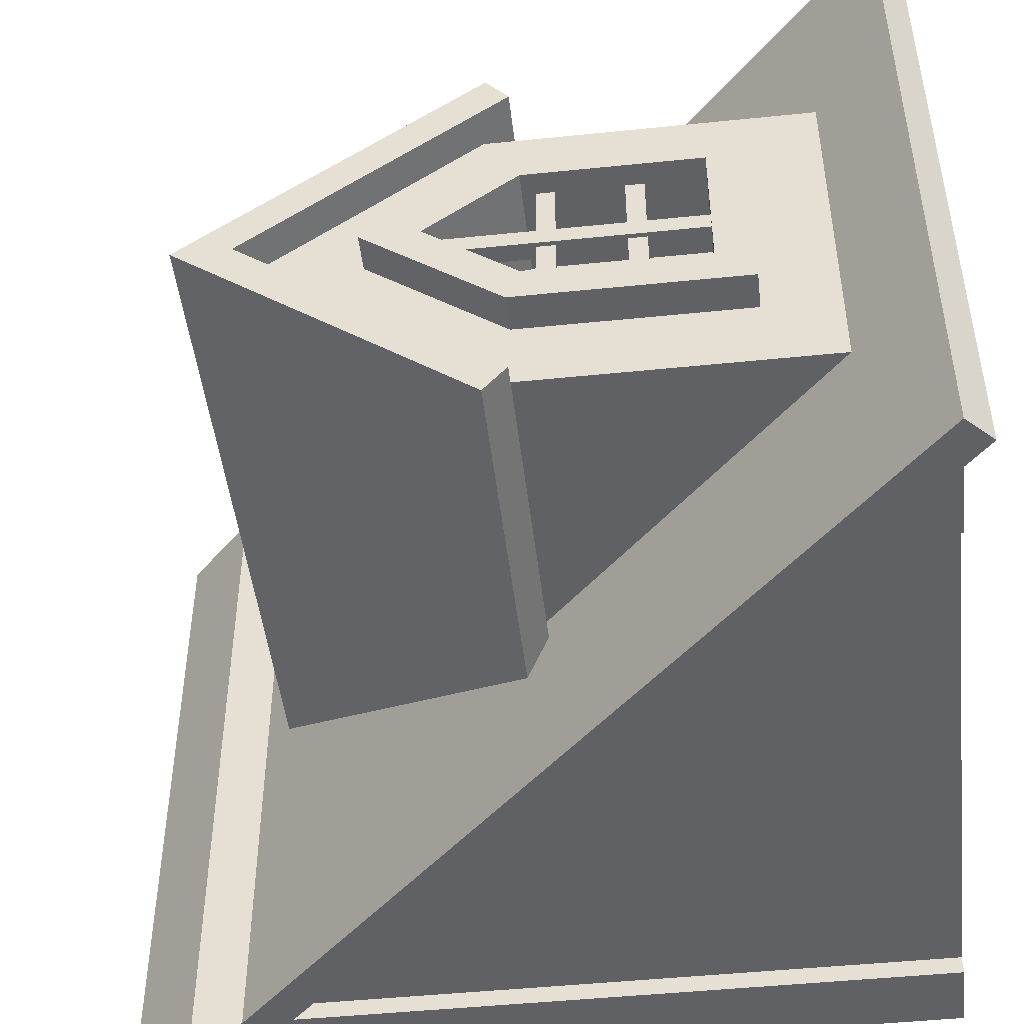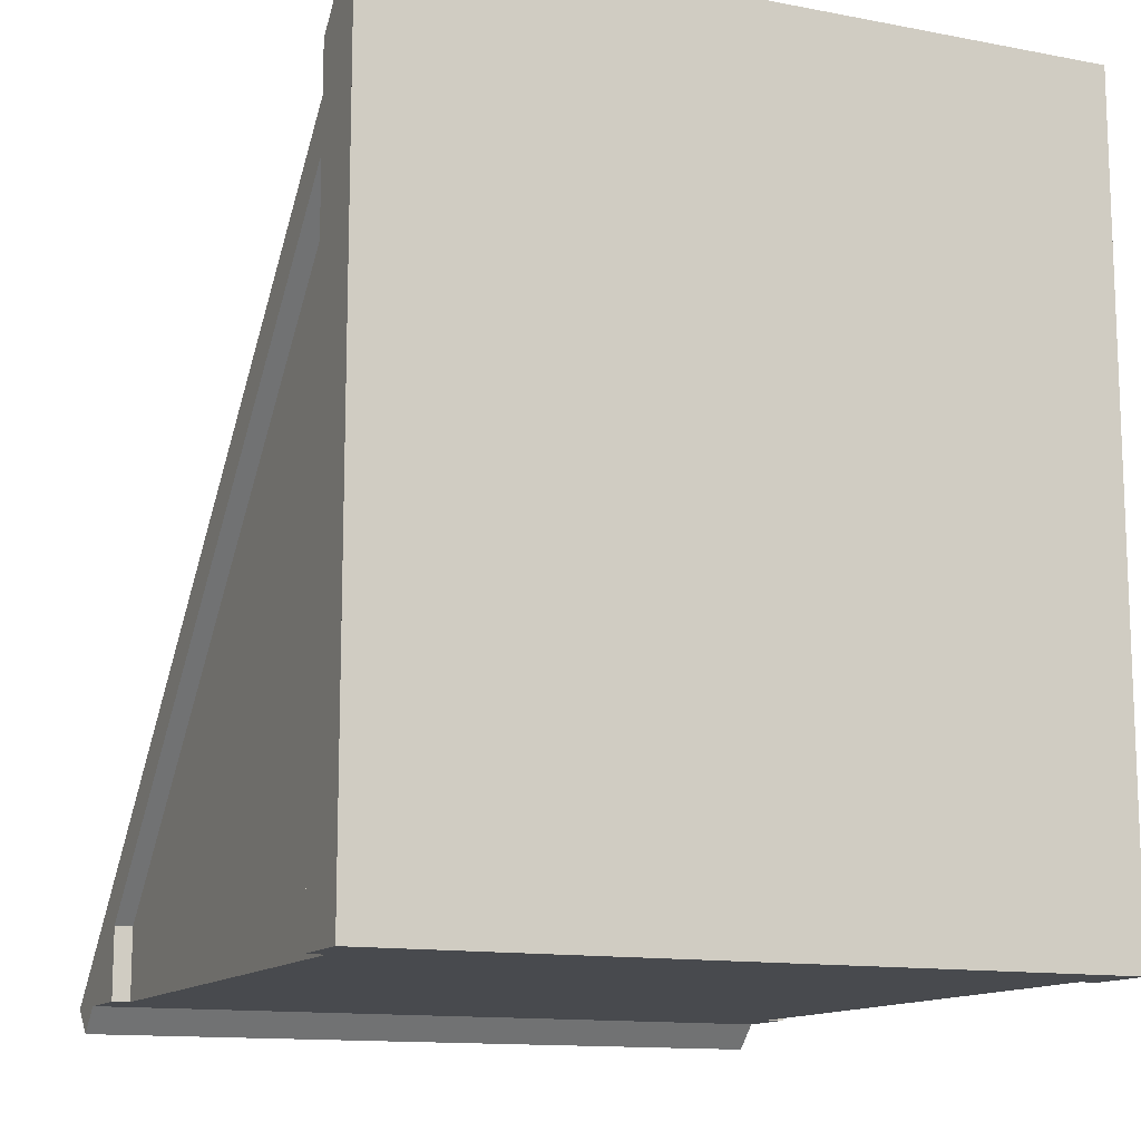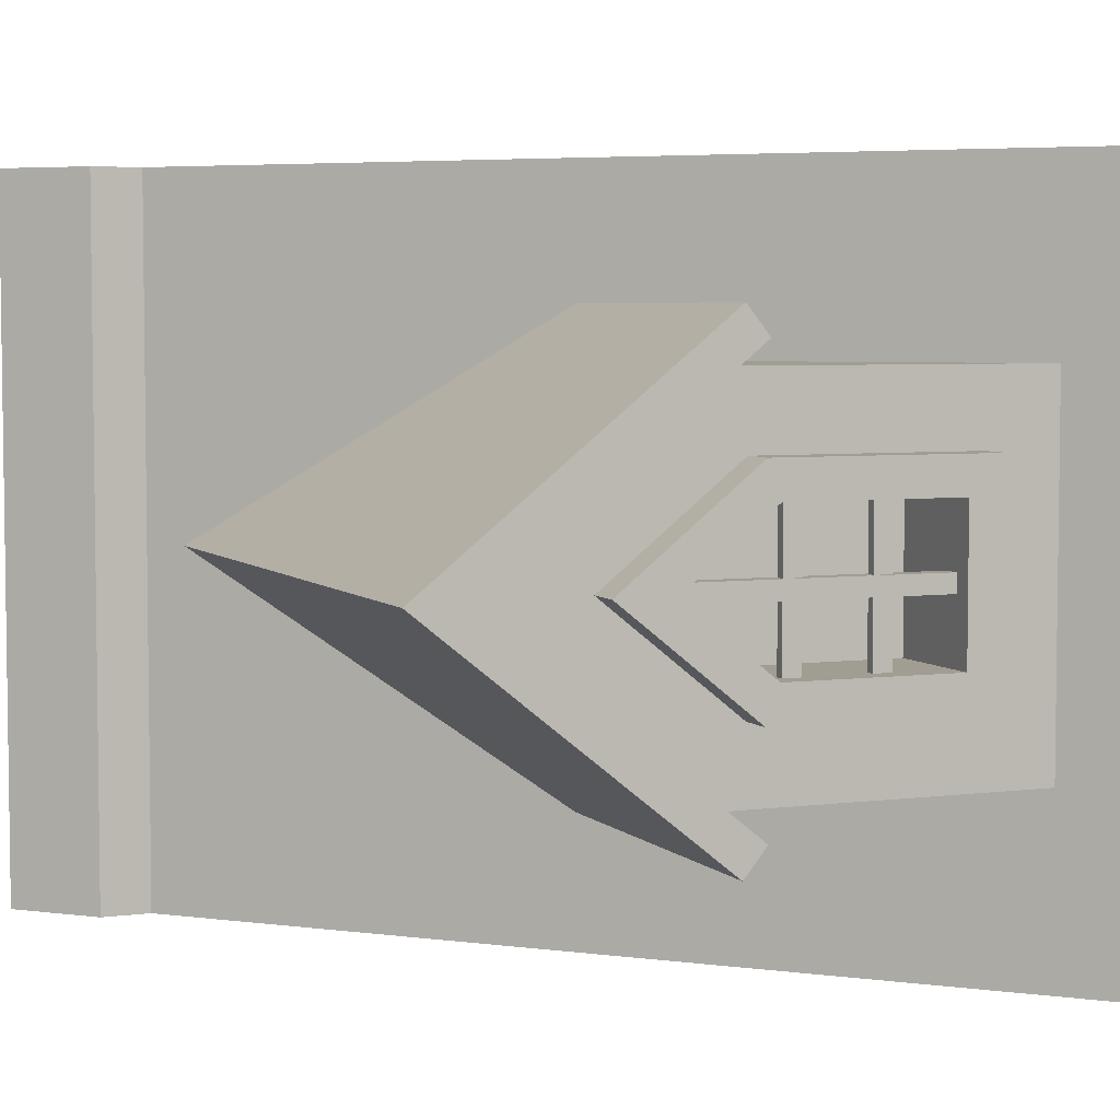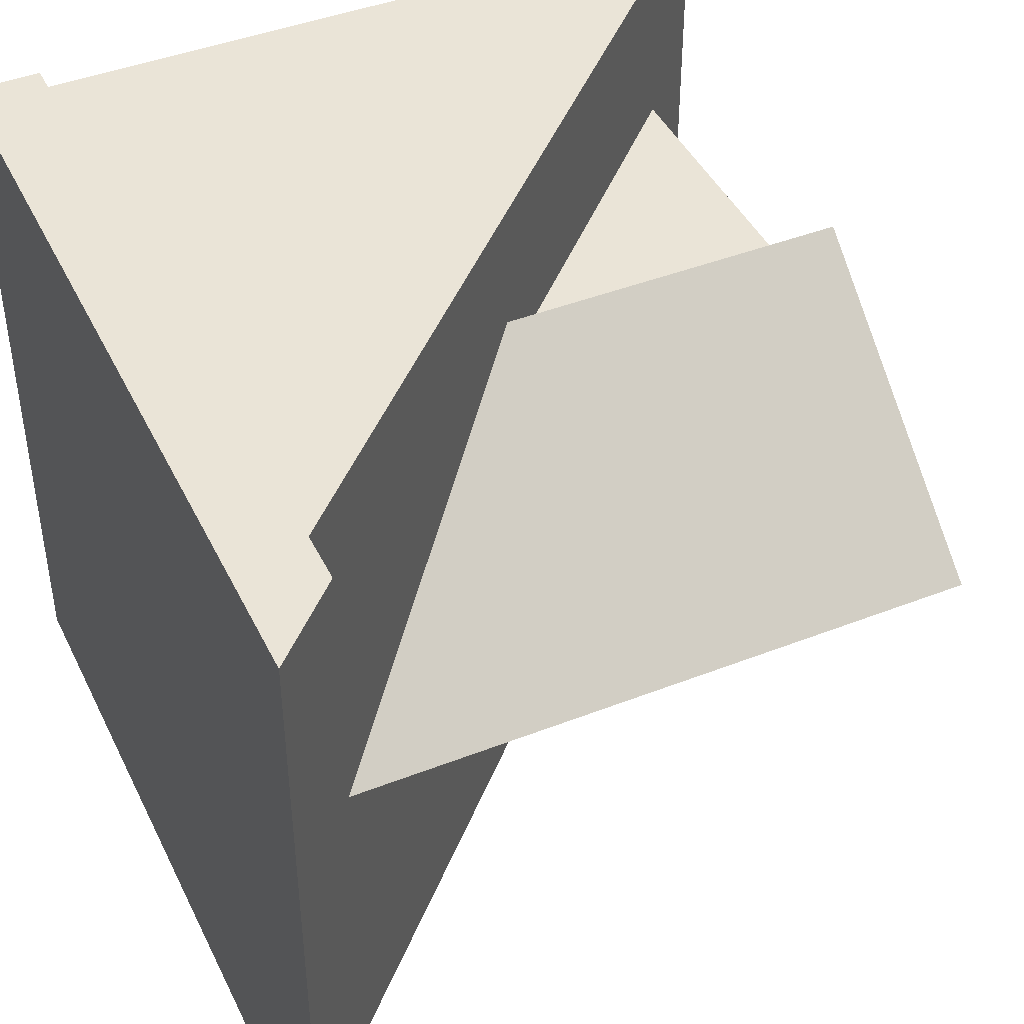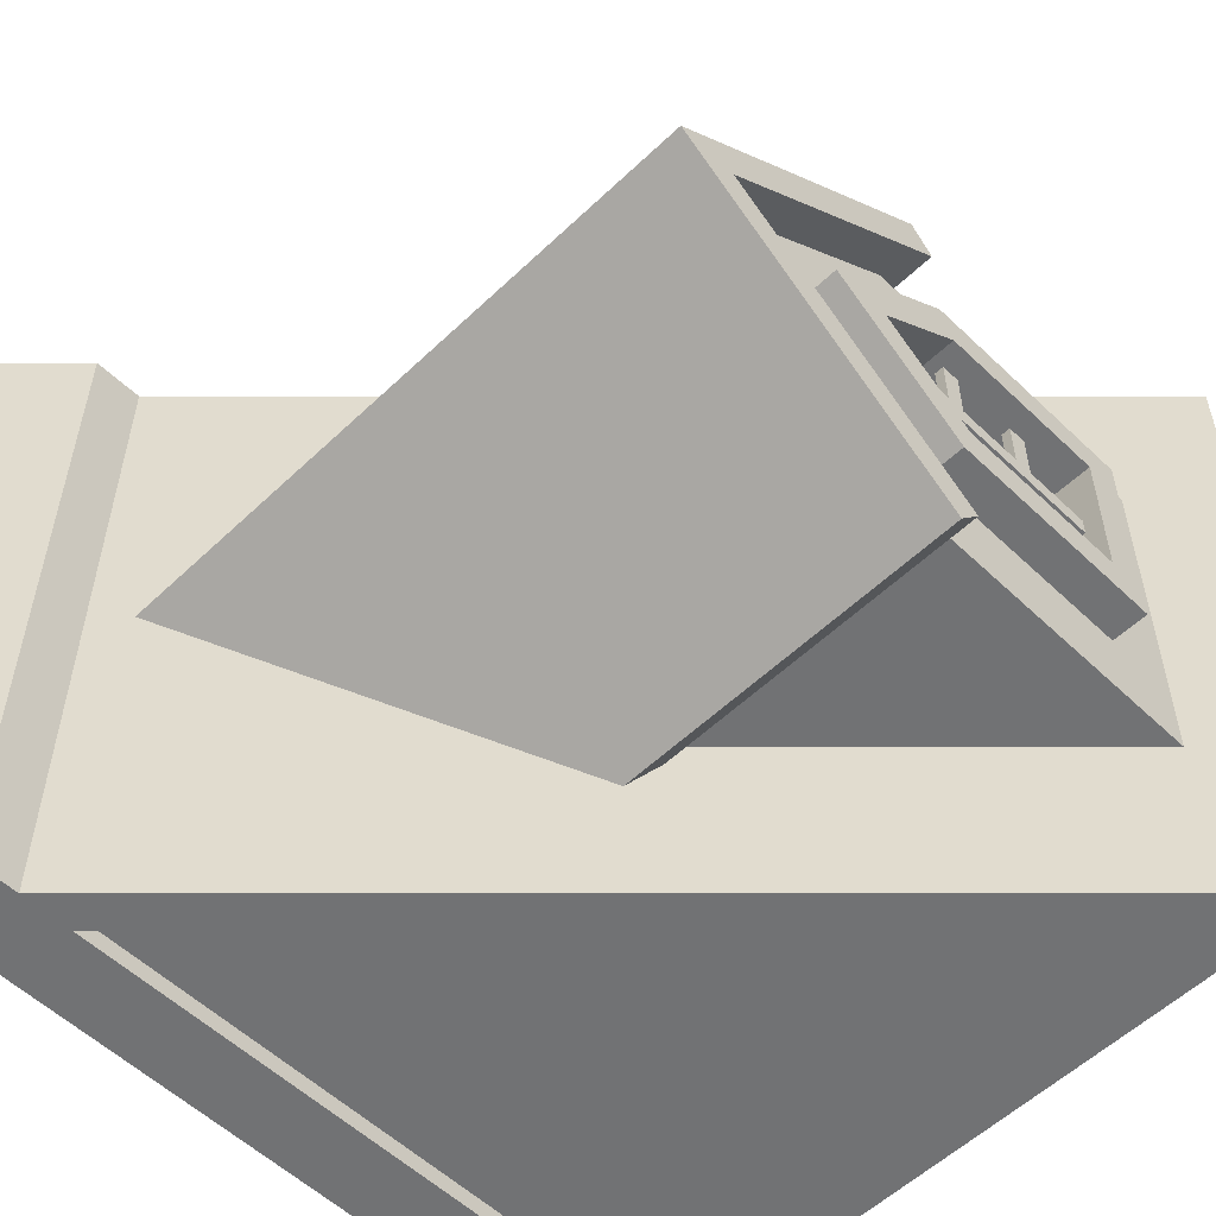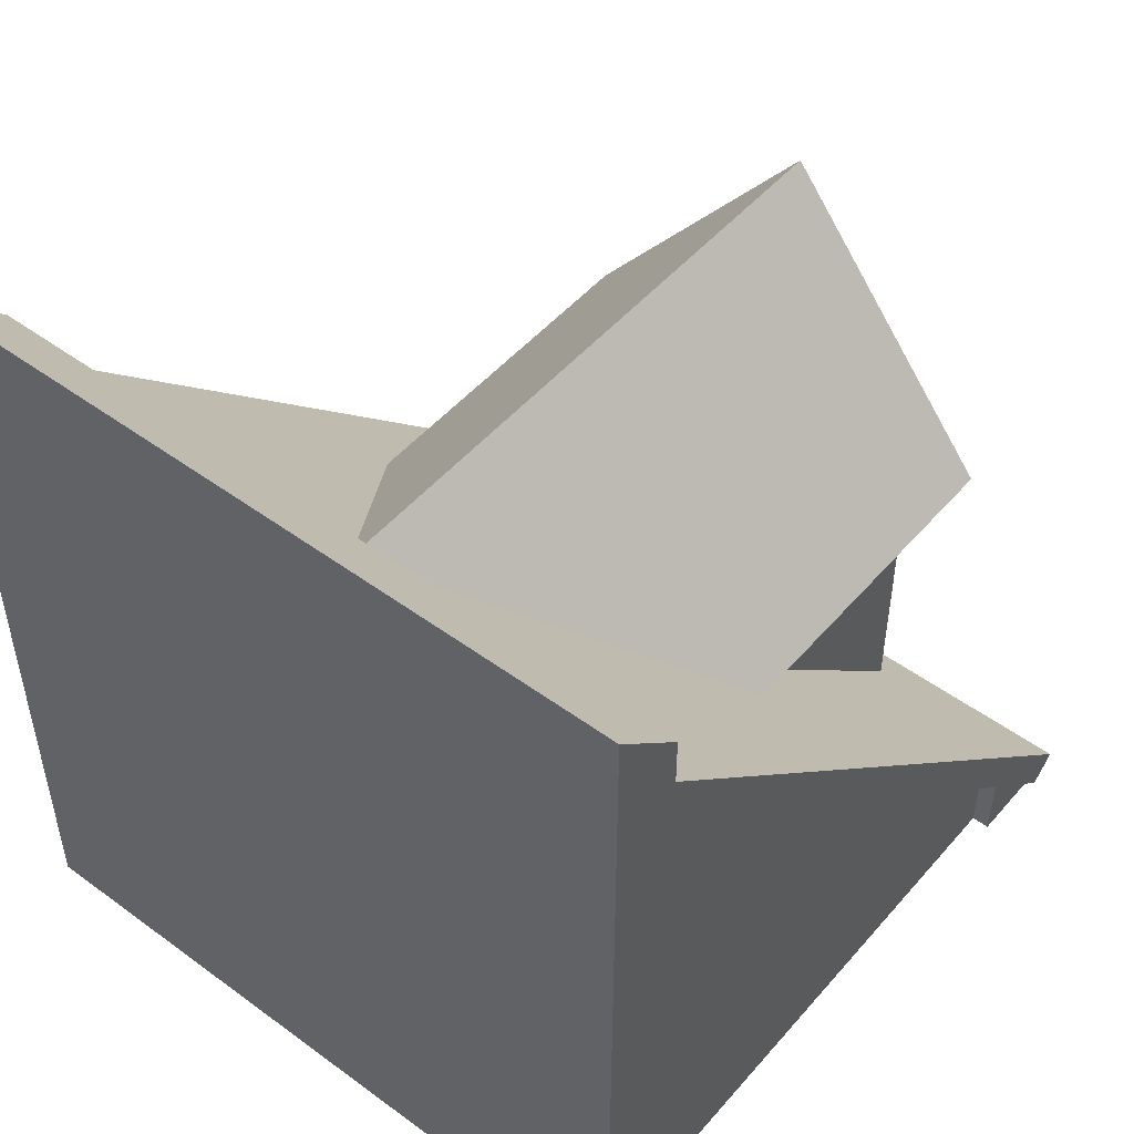
<metadata>
{"format":"obj","ext":"obj","renderer":"f3d","projection":"perspective","resolution":1024,"background":"white","views":[{"elev":-47.5,"azim":-83.4,"up":"+Z"},{"elev":-12.8,"azim":66.2,"up":"+Y"},{"elev":4.9,"azim":-112.3,"up":"+Z"},{"elev":43.7,"azim":155.3,"up":"+Z"},{"elev":-55.6,"azim":-135.0,"up":"+Z"},{"elev":49.6,"azim":129.0,"up":"+Y"}]}
</metadata>
<code>
g roofHighWindow
v 0.5 1.141 -0.5
v 0.5 1 -0.5
v 0.5 1.141 0.5
v 0.5 0 -0.5
v 0.5 0 0.5
v 0.5 1 0.5
v -0.4 0 0.5
v -0.4 0 0.475
v -0.5 0 0.5
v -0.4 0 -0.475
v -0.4 0 -0.5
v -0.5 0 -0.5
v 0.4 0 -0.475
v 0.4 0 0.475
v 0.4 0 -0.5
v 0.4 0 0.5
v -0.4707 0.54 -0.25
v -0.4707 0.1 -0.25
v -0.03071 0.54 -0.25
v -0.03071 0.54 0.25
v -0.4707 0.1 0.25
v -0.4707 0.54 0.25
v -0.4 0.1 -0.475
v 0.4 0.9 -0.475
v 0.4 0.9 0.475
v -0.4 0.1 0.475
v -0.4707 0.1499 -0.2001
v -0.4707 0.1499 0.2001
v -0.4707 0.5224 0.2001
v -0.4707 0.5224 -0.2001
v -0.4707 0.8507 -3.465e-14
v -0.4707 0.7711 -3.176e-14
v -0.3707 0.4872 -0.1001
v -0.5207 0.4872 -0.1001
v -0.3707 0.6117 -3.176e-14
v -0.4707 0.5961 -0.0125
v -0.4707 0.6117 -3.465e-14
v -0.4957 0.5961 -0.0125
v -0.5207 0.6117 -3.176e-14
v -0.4957 0.6117 -3.465e-14
v -0.3707 0.2499 0.1001
v -0.4895 0.3299 0.1001
v -0.5207 0.2499 0.1001
v -0.5207 0.4872 0.1001
v -0.4895 0.3549 0.1001
v -0.477 0.3549 0.1001
v -0.4895 0.4449 0.1001
v -0.4895 0.4699 0.1001
v -0.477 0.4699 0.1001
v -0.477 0.3299 0.1001
v -0.3707 0.4872 0.1001
v -0.477 0.4449 0.1001
v -0.3707 0.2499 -0.1001
v -0.5207 0.2499 -0.1001
v -0.477 0.3299 -0.1001
v -0.477 0.3549 -0.1001
v -0.4895 0.3549 -0.1001
v -0.477 0.4449 -0.1001
v -0.477 0.4699 -0.1001
v -0.4895 0.4699 -0.1001
v -0.4895 0.3299 -0.1001
v -0.4895 0.4449 -0.1001
v -0.4707 0.2499 -0.0125
v -0.4957 0.2499 -0.0125
v -0.4957 0.2499 0.0125
v -0.4707 0.2499 0.0125
v -0.4957 0.5961 0.0125
v -0.4707 0.5961 0.0125
v 0.4 0.9 -0.5
v -0.4 0.1 0.5
v -0.4 0.1 -0.5
v 0.4 0.9 0.5
v -0.4707 0.2003 -0.1497
v -0.4707 0.2003 0.1497
v -0.4707 0.5047 0.1497
v -0.4707 0.5047 -0.1497
v -0.4707 0.6907 -3.176e-14
v -0.5207 0.5047 -0.1497
v -0.5207 0.2003 -0.1497
v -0.5207 0.2003 0.1497
v -0.5207 0.6907 -3.176e-14
v -0.5207 0.5047 0.1497
v -0.477 0.4699 0.0125
v -0.477 0.4449 0.0125
v -0.477 0.4449 -0.0125
v -0.4895 0.4449 -0.0125
v -0.477 0.4699 -0.0125
v -0.4895 0.4699 -0.0125
v -0.4895 0.3299 -0.0125
v -0.4895 0.3549 -0.0125
v -0.477 0.3299 0.0125
v -0.4895 0.3299 0.0125
v -0.477 0.3549 -0.0125
v -0.477 0.3299 -0.0125
v -0.4895 0.4699 0.0125
v -0.4895 0.4449 0.0125
v -0.477 0.3549 0.0125
v -0.4895 0.3549 0.0125
v -0.4707 0.501 -0.2813
v -0.5207 0.501 -0.2813
v -0.5207 0.8507 -3.465e-14
v -0.06967 0.501 -0.2813
v -0.03832 0.5324 0.3203
v -0.06967 0.501 0.2813
v -0.5207 0.5324 0.3203
v -0.4707 0.501 0.2813
v -0.5207 0.501 0.2813
v -0.5354 -0.03536 -0.5
v -0.5707 -3.61e-16 -0.5
v -0.4707 0.1 -0.5
v 0.4 0.9707 -0.5
v 0.4 1.041 -0.5
v 0.4 1.041 0.5
v -0.03832 0.5324 -0.3203
v -0.5207 0.5324 -0.3203
v 0.3598 0.9305 -3.465e-14
v -0.5207 0.9305 -3.465e-14
v -0.5354 -0.03536 0.5
v -0.5707 -3.61e-16 0.5
v -0.4707 0.1 0.5
v 0.4 0.9707 0.5
f 3 2 1
f 2 3 4
f 4 3 5
f 5 3 6
f 9 8 7
f 8 9 10
f 10 9 11
f 11 9 12
f 13 8 10
f 8 13 14
f 15 14 13
f 15 16 14
f 4 16 15
f 16 4 5
f 19 18 17
f 22 21 20
f 23 13 10
f 13 23 24
f 25 8 14
f 8 25 26
f 18 27 17
f 27 18 21
f 27 21 28
f 28 21 29
f 30 17 27
f 17 30 31
f 31 30 32
f 31 32 22
f 22 32 29
f 22 29 21
f 35 34 33
f 34 35 36
f 36 35 37
f 38 34 36
f 34 38 39
f 39 38 40
f 43 42 41
f 42 43 44
f 42 44 45
f 45 44 46
f 46 44 47
f 47 44 48
f 48 44 49
f 50 41 42
f 41 50 51
f 51 50 46
f 51 49 44
f 51 46 52
f 52 46 47
f 51 52 49
f 41 33 53
f 33 41 35
f 35 41 51
f 33 54 53
f 54 33 55
f 55 33 56
f 56 33 57
f 57 33 58
f 58 33 59
f 59 33 60
f 61 54 55
f 54 61 34
f 34 61 57
f 34 60 33
f 34 57 62
f 62 57 58
f 34 62 60
f 54 41 53
f 41 54 63
f 63 54 64
f 64 54 65
f 66 41 63
f 41 66 43
f 43 66 65
f 43 65 54
f 39 51 44
f 51 39 67
f 67 39 40
f 68 51 67
f 51 68 35
f 35 68 37
f 69 4 15
f 4 69 2
f 70 9 7
f 23 11 71
f 11 23 10
f 6 16 5
f 16 6 72
f 16 25 14
f 25 16 72
f 27 73 30
f 73 27 28
f 73 28 74
f 74 28 75
f 76 30 73
f 30 76 32
f 32 76 77
f 32 77 75
f 32 75 29
f 29 75 28
f 79 54 78
f 54 79 80
f 54 80 43
f 43 80 44
f 34 78 54
f 78 34 81
f 81 34 39
f 81 39 44
f 81 44 82
f 82 44 80
f 71 11 12
f 70 8 26
f 8 70 7
f 75 80 74
f 80 75 82
f 77 82 75
f 82 77 81
f 81 76 78
f 76 81 77
f 78 73 79
f 73 78 76
f 13 69 15
f 69 13 24
f 49 84 83
f 84 49 52
f 37 63 36
f 63 37 66
f 66 37 68
f 86 58 85
f 58 86 62
f 60 87 59
f 87 60 88
f 74 79 73
f 79 74 80
f 89 57 61
f 57 89 90
f 86 60 62
f 60 86 88
f 42 91 50
f 91 42 92
f 57 93 56
f 93 57 90
f 89 55 94
f 55 89 61
f 95 49 83
f 49 95 48
f 47 95 96
f 95 47 48
f 47 84 52
f 84 47 96
f 66 91 92
f 91 66 68
f 91 68 97
f 97 68 84
f 97 84 98
f 98 84 96
f 84 68 83
f 83 68 95
f 92 65 66
f 65 92 67
f 67 92 98
f 67 98 96
f 67 96 95
f 67 95 68
f 59 85 58
f 85 59 87
f 65 38 64
f 38 65 40
f 40 65 67
f 98 46 97
f 46 98 45
f 64 89 63
f 89 64 38
f 89 38 90
f 90 38 86
f 90 86 93
f 86 38 88
f 88 38 87
f 87 38 36
f 63 94 36
f 94 63 89
f 36 94 93
f 36 93 85
f 85 93 86
f 36 85 87
f 56 94 55
f 94 56 93
f 42 98 92
f 98 42 45
f 46 91 97
f 91 46 50
f 17 100 99
f 100 17 101
f 101 17 31
f 102 17 99
f 17 102 19
f 105 104 103
f 104 105 106
f 106 105 107
f 101 106 107
f 106 101 22
f 22 101 31
f 22 104 106
f 104 22 20
f 109 12 108
f 12 109 110
f 12 110 71
f 71 110 111
f 71 111 69
f 69 111 2
f 2 111 112
f 2 112 1
f 113 1 112
f 1 113 3
f 102 115 114
f 115 102 99
f 115 99 100
f 116 105 103
f 105 116 117
f 9 108 12
f 108 9 118
f 24 71 69
f 71 24 23
f 9 119 118
f 119 9 120
f 120 9 70
f 120 70 121
f 121 70 72
f 121 72 6
f 121 6 113
f 113 6 3
f 119 108 118
f 108 119 109
f 111 116 121
f 116 111 114
f 114 111 110
f 114 110 102
f 18 102 110
f 102 18 19
f 103 121 116
f 121 103 120
f 120 103 104
f 120 104 21
f 21 104 20
f 121 112 111
f 112 121 113
f 72 26 25
f 26 72 70
f 117 114 115
f 114 117 116
f 100 117 115
f 117 100 101
f 117 101 107
f 117 107 105
f 109 18 110
f 18 109 21
f 21 109 120
f 120 109 119

</code>
